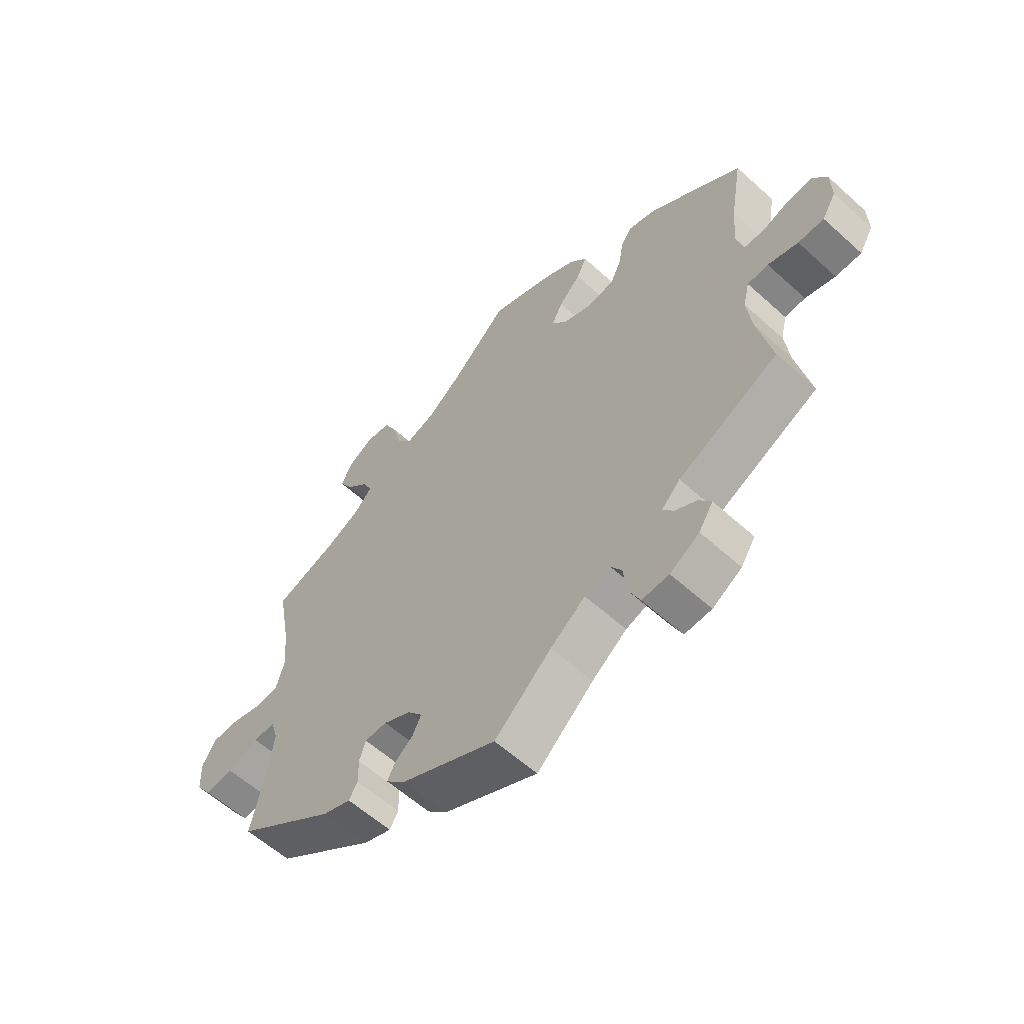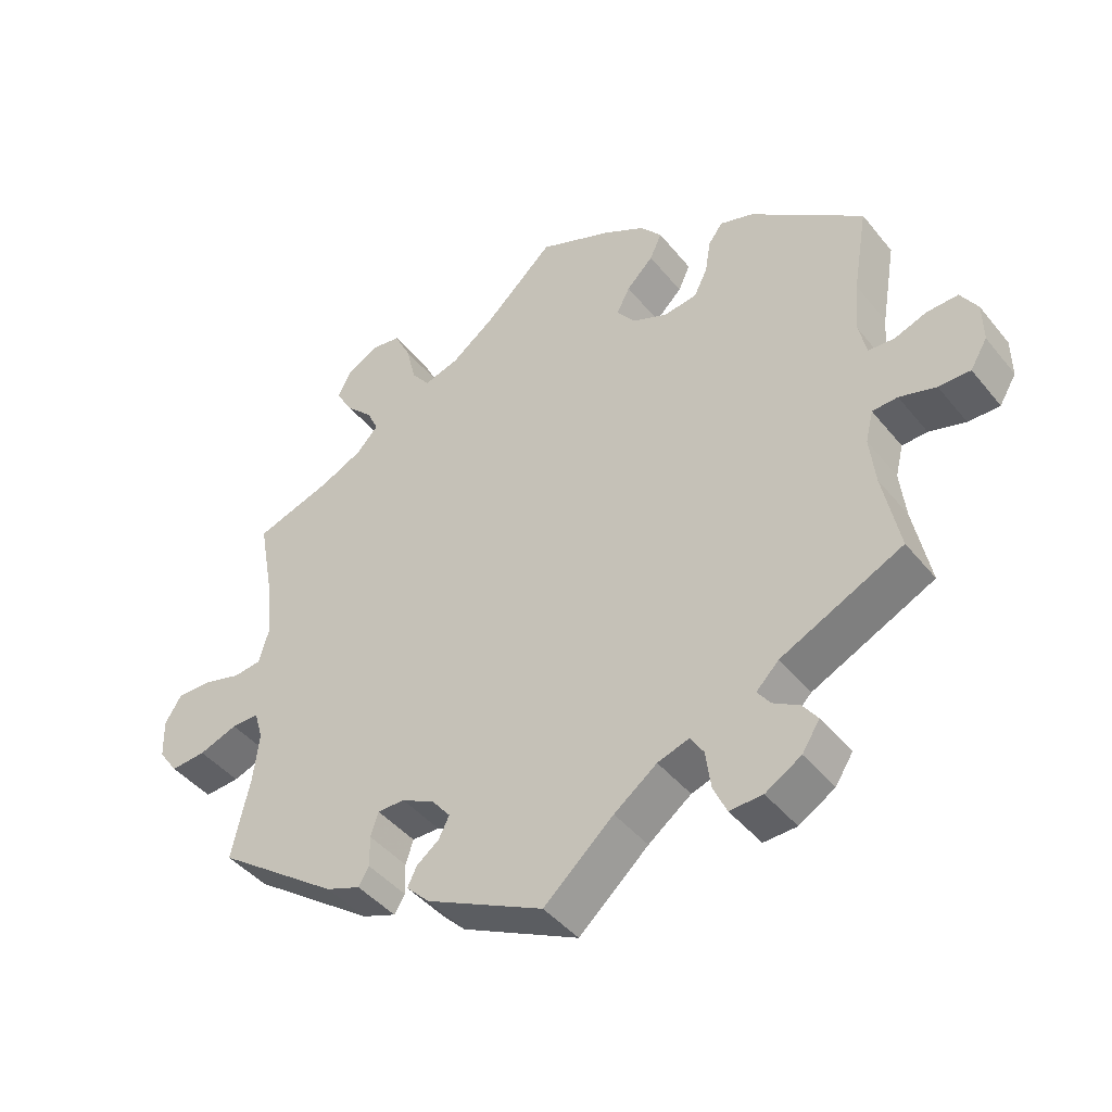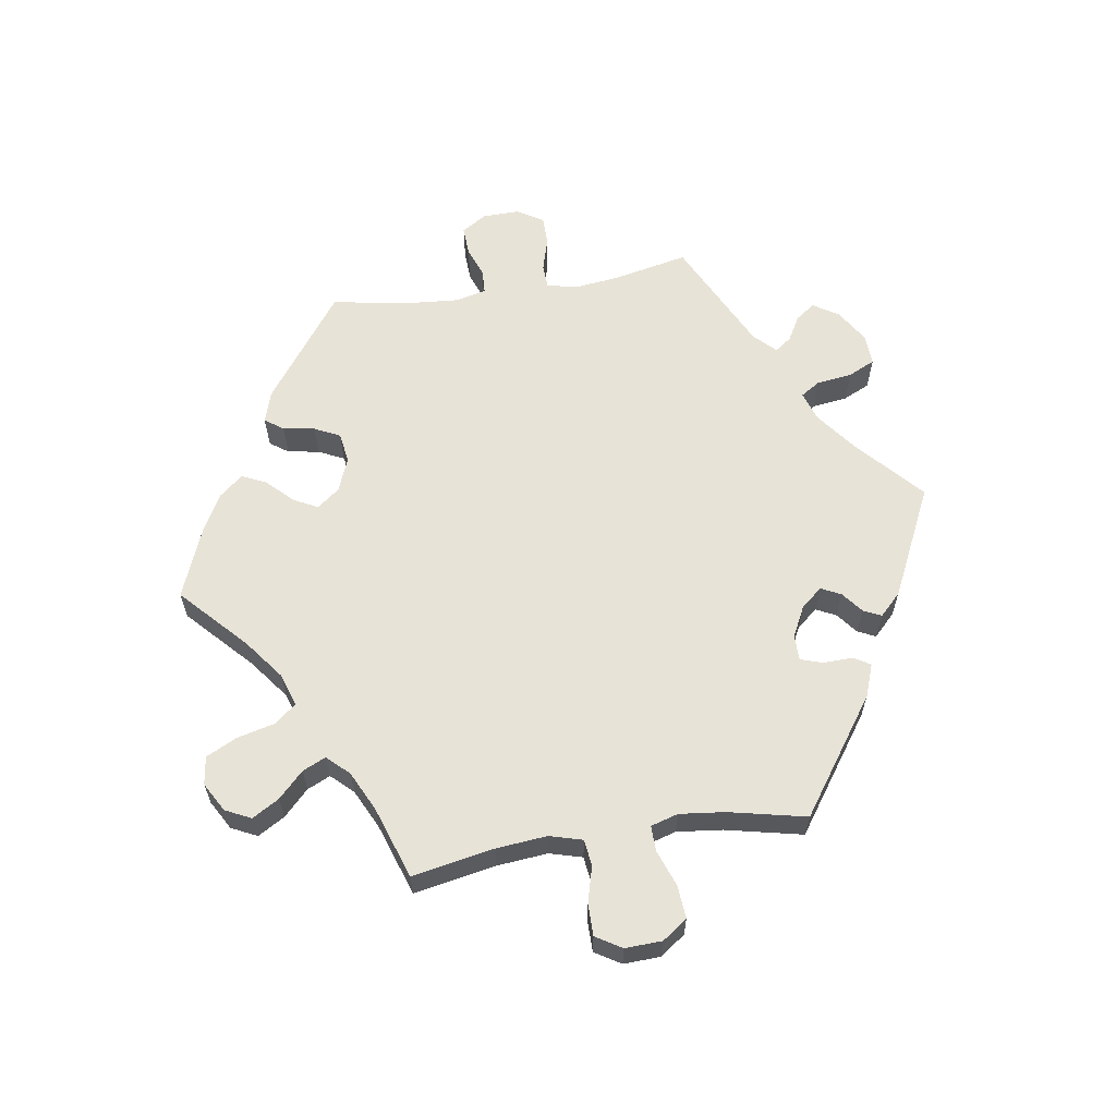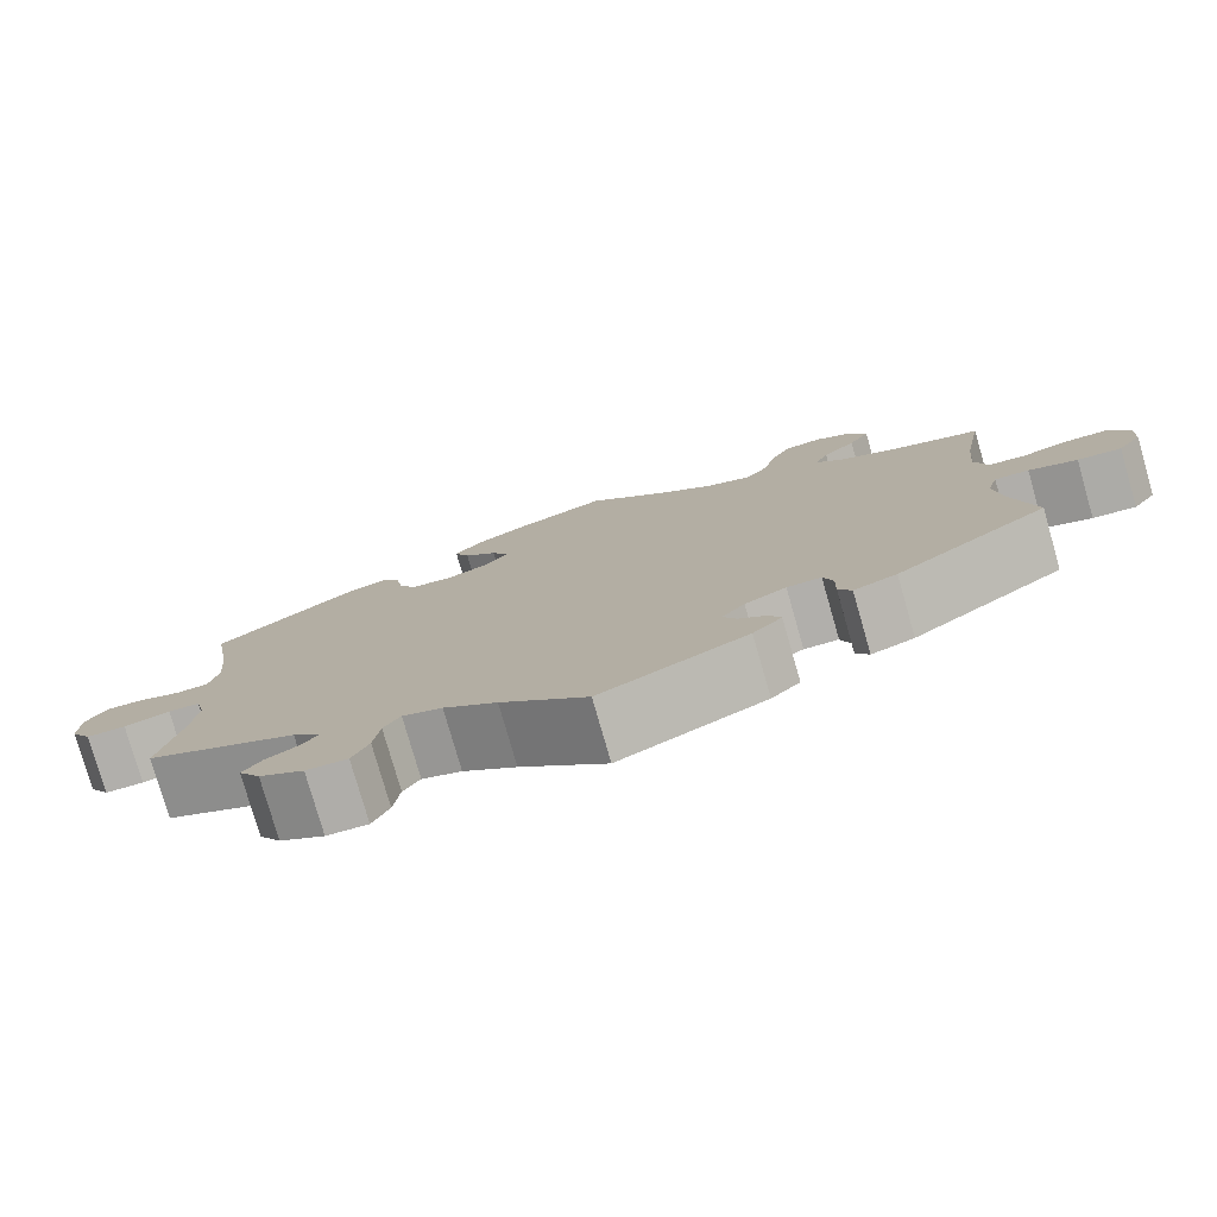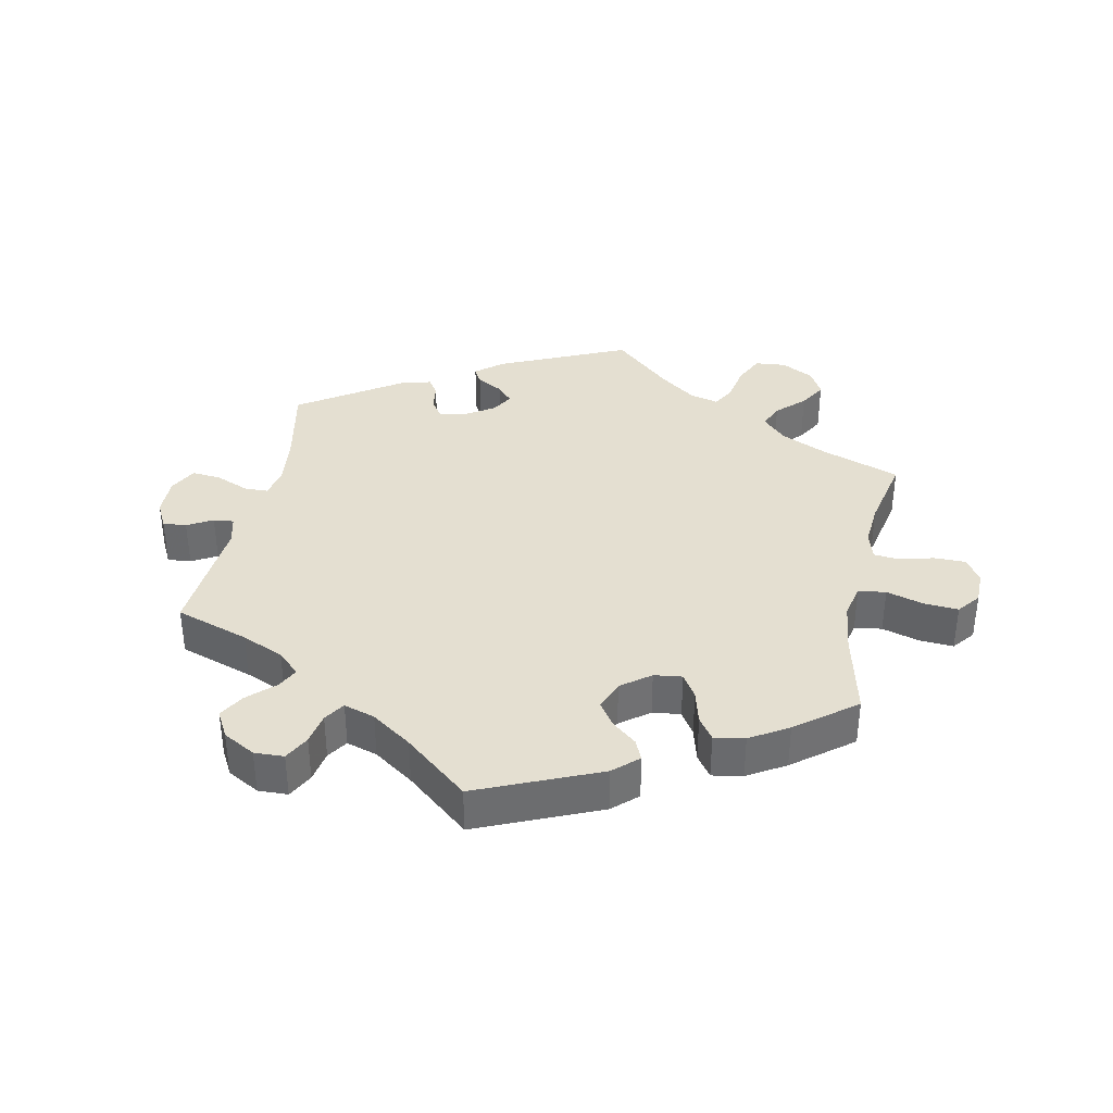
<metadata>
{"format":"obj","ext":"obj","renderer":"f3d","projection":"perspective","resolution":1024,"background":"white","views":[{"elev":-59.1,"azim":-132.9,"up":"+Z"},{"elev":-43.4,"azim":-144.2,"up":"+Z"},{"elev":61.5,"azim":81.0,"up":"+Y"},{"elev":-78.3,"azim":16.0,"up":"+Z"},{"elev":36.6,"azim":-48.1,"up":"+Y"}]}
</metadata>
<code>
v 0.327 0.07 -0.412
v 0.278 0.07 -0.43
v 0.263 0.07 -0.405
v 0.264 0.07 -0.36
v 0.253 0.07 -0.326
v 0.214 0.07 -0.326
v 0.167 0.07 -0.35
v 0.141 0.07 -0.382
v 0.156 0.07 -0.412
v 0.188 0.07 -0.437
v 0.201 0.07 -0.464
v 0.168 0.07 -0.497
v 0.001 0.07 -0.578
v -0.098 0.07 -0.489
v -0.159 0.07 -0.443
v -0.204 0.07 -0.428
v -0.223 0.07 -0.458
v -0.23 0.07 -0.512
v -0.249 0.07 -0.553
v -0.296 0.07 -0.551
v -0.347 0.07 -0.52
v -0.372 0.07 -0.481
v -0.351 0.07 -0.452
v -0.313 0.07 -0.43
v -0.295 0.07 -0.405
v -0.327 0.07 -0.373
v -0.5 0.07 -0.289
v -0.476 0.07 -0.174
v -0.468 0.07 -0.105
v -0.479 0.07 -0.06
v -0.515 0.07 -0.058
v -0.567 0.07 -0.073
v -0.612 0.07 -0.073
v -0.636 0.07 -0.033
v -0.635 0.07 0.023
v -0.611 0.07 0.061
v -0.567 0.07 0.059
v -0.521 0.07 0.042
v -0.484 0.07 0.044
v -0.473 0.07 0.092
v -0.479 0.07 0.166
v -0.5 0.07 0.289
v -0.339 0.07 0.408
v -0.291 0.07 0.423
v -0.271 0.07 0.395
v -0.263 0.07 0.347
v -0.244 0.07 0.308
v -0.197 0.07 0.301
v -0.146 0.07 0.322
v -0.12 0.07 0.356
v -0.139 0.07 0.393
v -0.177 0.07 0.431
v -0.194 0.07 0.468
v -0.164 0.07 0.504
v -0.105 0.07 0.536
v 0 0.07 0.578
v 0.097 0.07 0.487
v 0.159 0.07 0.44
v 0.209 0.07 0.424
v 0.235 0.07 0.457
v 0.249 0.07 0.514
v 0.272 0.07 0.561
v 0.315 0.07 0.567
v 0.359 0.07 0.542
v 0.378 0.07 0.503
v 0.354 0.07 0.462
v 0.316 0.07 0.424
v 0.3 0.07 0.389
v 0.331 0.07 0.356
v 0.391 0.07 0.327
v 0.501 0.07 0.29
v 0.478 0.07 0.165
v 0.471 0.07 0.088
v 0.485 0.07 0.038
v 0.525 0.07 0.033
v 0.58 0.07 0.048
v 0.628 0.07 0.048
v 0.652 0.07 0.009
v 0.65 0.07 -0.047
v 0.623 0.07 -0.085
v 0.573 0.07 -0.081
v 0.518 0.07 -0.061
v 0.479 0.07 -0.06
v 0.467 0.07 -0.102
v 0.475 0.07 -0.171
v 0.501 0.07 -0.288
v 0.327 0 -0.412
v 0.278 0 -0.43
v 0.263 0 -0.405
v 0.264 0 -0.36
v 0.253 0 -0.326
v 0.214 0 -0.326
v 0.167 0 -0.35
v 0.141 0 -0.382
v 0.156 0 -0.412
v 0.188 0 -0.437
v 0.201 0 -0.464
v 0.168 0 -0.497
v 0.001 0 -0.578
v -0.098 0 -0.489
v -0.159 0 -0.443
v -0.204 0 -0.428
v -0.223 0 -0.458
v -0.23 0 -0.512
v -0.249 0 -0.553
v -0.296 0 -0.551
v -0.347 0 -0.52
v -0.372 0 -0.481
v -0.351 0 -0.452
v -0.313 0 -0.43
v -0.295 0 -0.405
v -0.327 0 -0.373
v -0.5 0 -0.289
v -0.476 0 -0.174
v -0.468 0 -0.105
v -0.479 0 -0.06
v -0.515 0 -0.058
v -0.567 0 -0.073
v -0.612 0 -0.073
v -0.636 0 -0.033
v -0.635 0 0.023
v -0.611 0 0.061
v -0.567 0 0.059
v -0.521 0 0.042
v -0.484 0 0.044
v -0.473 0 0.092
v -0.479 0 0.166
v -0.5 0 0.289
v -0.339 0 0.408
v -0.291 0 0.423
v -0.271 0 0.395
v -0.263 0 0.347
v -0.244 0 0.308
v -0.197 0 0.301
v -0.146 0 0.322
v -0.12 0 0.356
v -0.139 0 0.393
v -0.177 0 0.431
v -0.194 0 0.468
v -0.164 0 0.504
v -0.105 0 0.536
v 0 0 0.578
v 0.097 0 0.487
v 0.159 0 0.44
v 0.209 0 0.424
v 0.235 0 0.457
v 0.249 0 0.514
v 0.272 0 0.561
v 0.315 0 0.567
v 0.359 0 0.542
v 0.378 0 0.503
v 0.354 0 0.462
v 0.316 0 0.424
v 0.3 0 0.389
v 0.331 0 0.356
v 0.391 0 0.327
v 0.501 0 0.29
v 0.478 0 0.165
v 0.471 0 0.088
v 0.485 0 0.038
v 0.525 0 0.033
v 0.58 0 0.048
v 0.628 0 0.048
v 0.652 0 0.009
v 0.65 0 -0.047
v 0.623 0 -0.085
v 0.573 0 -0.081
v 0.518 0 -0.061
v 0.479 0 -0.06
v 0.467 0 -0.102
v 0.475 0 -0.171
v 0.501 0 -0.288
f 85 86 1 2
f 84 85 2 3
f 83 84 3 4
f 79 80 81 82
f 79 82 83
f 78 79 83
f 75 76 77 78
f 74 75 78 83
f 73 74 83 4
f 70 71 72
f 69 70 72 73
f 68 69 73 4
f 64 65 66 67
f 64 67 68
f 63 64 68
f 60 61 62 63
f 60 63 68
f 59 60 68 4
f 54 55 56 57
f 54 57 58
f 51 52 53 54
f 50 51 54 58
f 49 50 58 59
f 43 44 45 46
f 41 42 43 46
f 40 41 46 47
f 39 40 47 48
f 35 36 37 38
f 35 38 39
f 34 35 39
f 31 32 33 34
f 30 31 34 39
f 29 30 39 48
f 26 27 28
f 25 26 28 29
f 21 22 23 24
f 21 24 25
f 20 21 25
f 17 18 19 20
f 16 17 20 25
f 11 12 13 14
f 9 10 11 14
f 8 9 14 15
f 7 8 15 16
f 59 4 5
f 59 5 6
f 29 48 49 59
f 16 25 29 59
f 6 7 16 59
f 88 87 172 171
f 89 88 171 170
f 90 89 170 169
f 168 167 166 165
f 169 168 165
f 169 165 164
f 164 163 162 161
f 169 164 161 160
f 90 169 160 159
f 158 157 156
f 159 158 156 155
f 90 159 155 154
f 153 152 151 150
f 154 153 150
f 154 150 149
f 149 148 147 146
f 154 149 146
f 90 154 146 145
f 143 142 141 140
f 144 143 140
f 140 139 138 137
f 144 140 137 136
f 145 144 136 135
f 132 131 130 129
f 132 129 128 127
f 133 132 127 126
f 134 133 126 125
f 124 123 122 121
f 125 124 121
f 125 121 120
f 120 119 118 117
f 125 120 117 116
f 134 125 116 115
f 114 113 112
f 115 114 112 111
f 110 109 108 107
f 111 110 107
f 111 107 106
f 106 105 104 103
f 111 106 103 102
f 100 99 98 97
f 100 97 96 95
f 101 100 95 94
f 102 101 94 93
f 91 90 145
f 92 91 145
f 145 135 134 115
f 145 115 111 102
f 145 102 93 92
f 1 87 88 2
f 2 88 89 3
f 3 89 90 4
f 4 90 91 5
f 5 91 92 6
f 6 92 93 7
f 7 93 94 8
f 8 94 95 9
f 9 95 96 10
f 10 96 97 11
f 11 97 98 12
f 12 98 99 13
f 13 99 100 14
f 14 100 101 15
f 15 101 102 16
f 16 102 103 17
f 17 103 104 18
f 18 104 105 19
f 19 105 106 20
f 20 106 107 21
f 21 107 108 22
f 22 108 109 23
f 23 109 110 24
f 24 110 111 25
f 25 111 112 26
f 26 112 113 27
f 27 113 114 28
f 28 114 115 29
f 29 115 116 30
f 30 116 117 31
f 31 117 118 32
f 32 118 119 33
f 33 119 120 34
f 34 120 121 35
f 35 121 122 36
f 36 122 123 37
f 37 123 124 38
f 38 124 125 39
f 39 125 126 40
f 40 126 127 41
f 41 127 128 42
f 42 128 129 43
f 43 129 130 44
f 44 130 131 45
f 45 131 132 46
f 46 132 133 47
f 47 133 134 48
f 48 134 135 49
f 49 135 136 50
f 50 136 137 51
f 51 137 138 52
f 52 138 139 53
f 53 139 140 54
f 54 140 141 55
f 55 141 142 56
f 56 142 143 57
f 57 143 144 58
f 58 144 145 59
f 59 145 146 60
f 60 146 147 61
f 61 147 148 62
f 62 148 149 63
f 63 149 150 64
f 64 150 151 65
f 65 151 152 66
f 66 152 153 67
f 67 153 154 68
f 68 154 155 69
f 69 155 156 70
f 70 156 157 71
f 71 157 158 72
f 72 158 159 73
f 73 159 160 74
f 74 160 161 75
f 75 161 162 76
f 76 162 163 77
f 77 163 164 78
f 78 164 165 79
f 79 165 166 80
f 80 166 167 81
f 81 167 168 82
f 82 168 169 83
f 83 169 170 84
f 84 170 171 85
f 85 171 172 86
f 86 172 87 1

</code>
